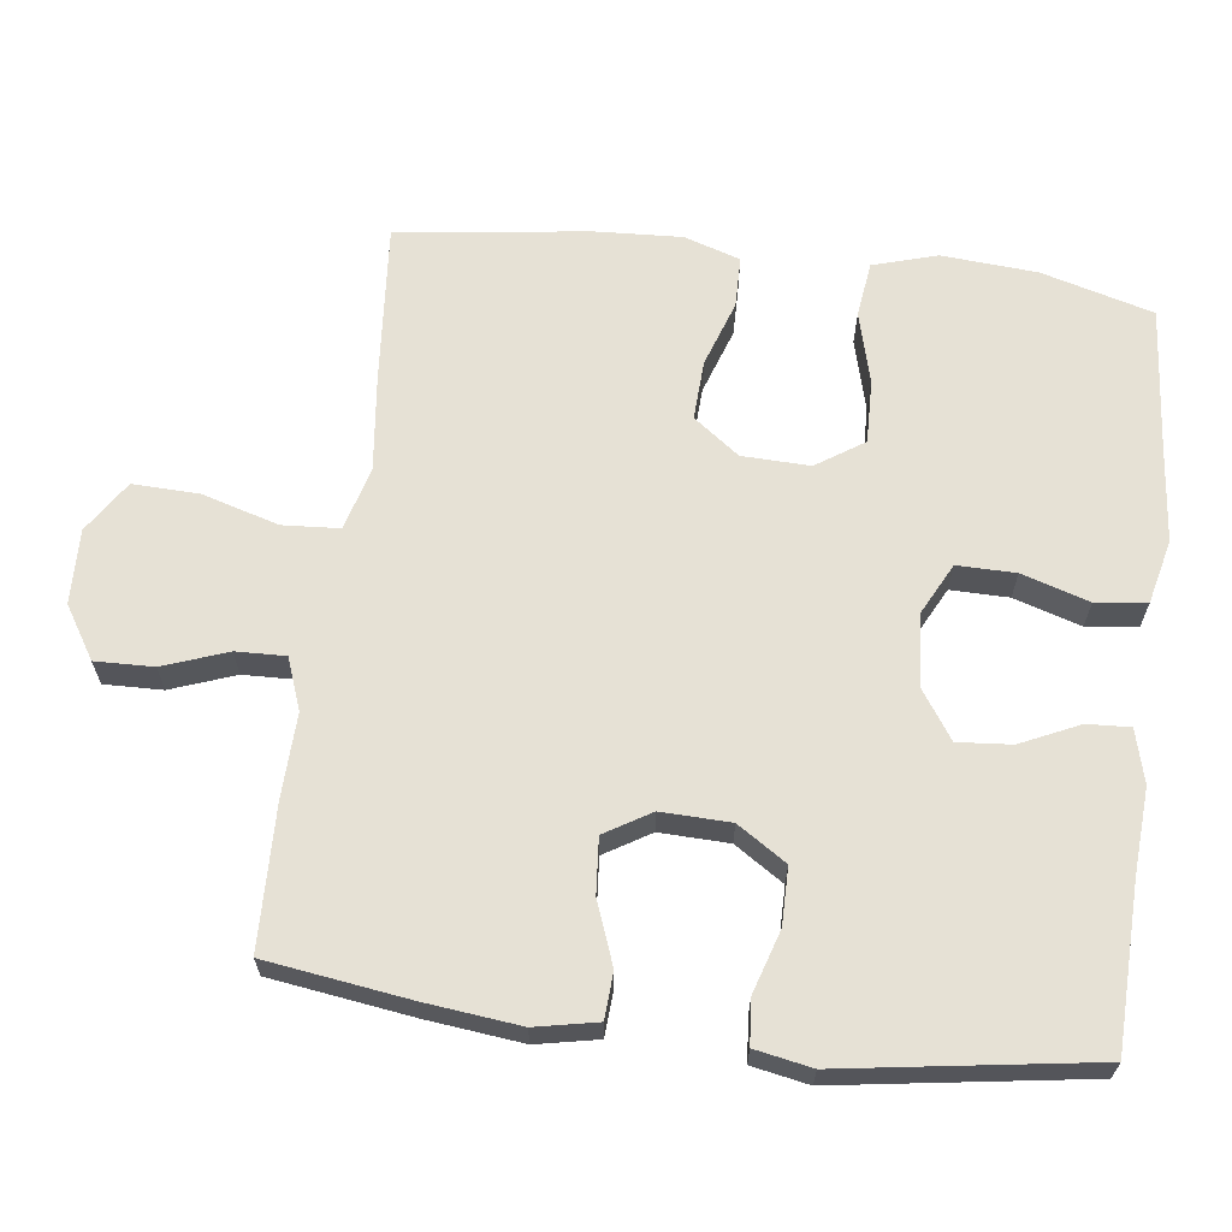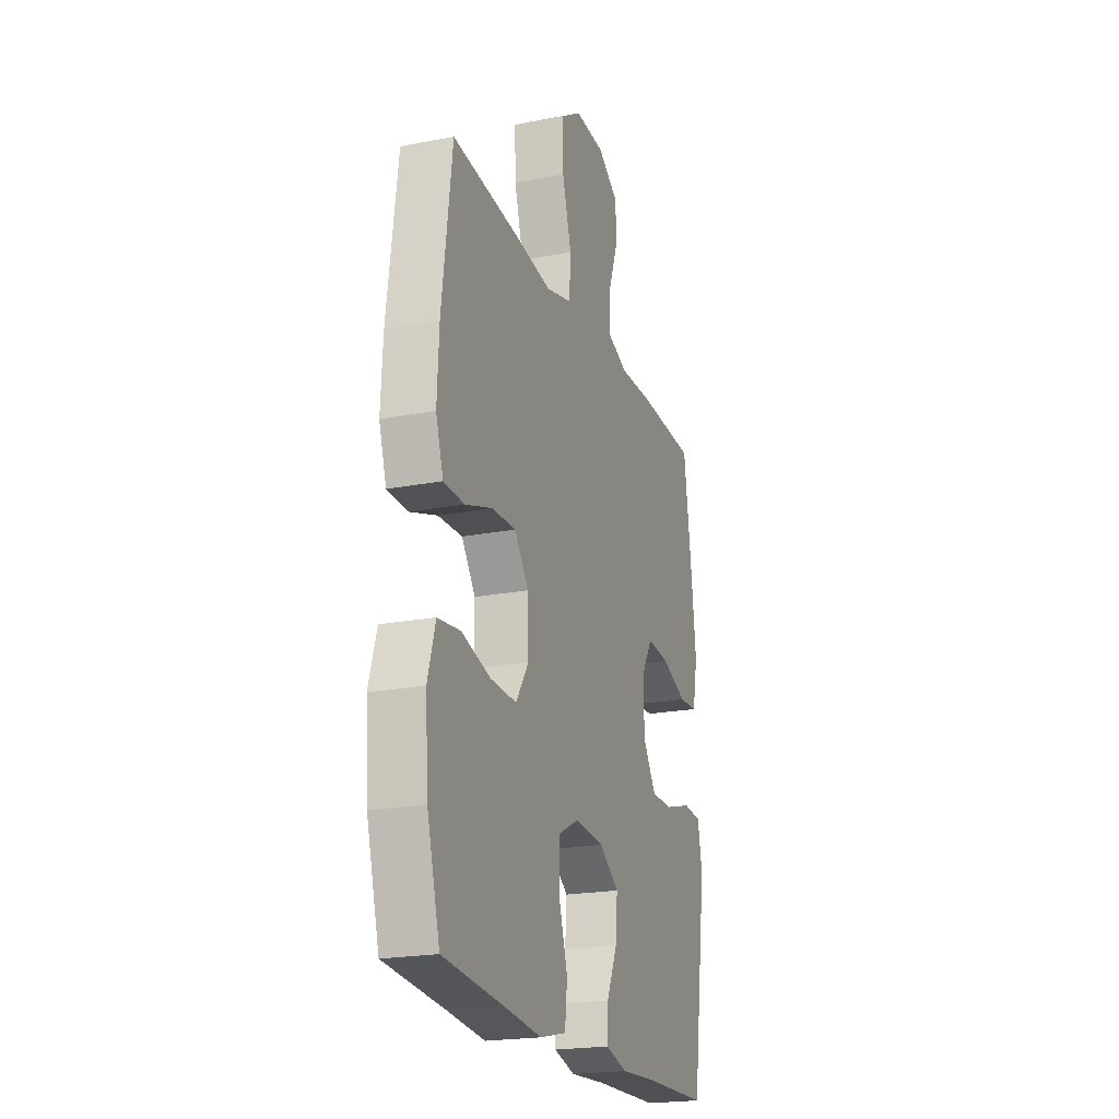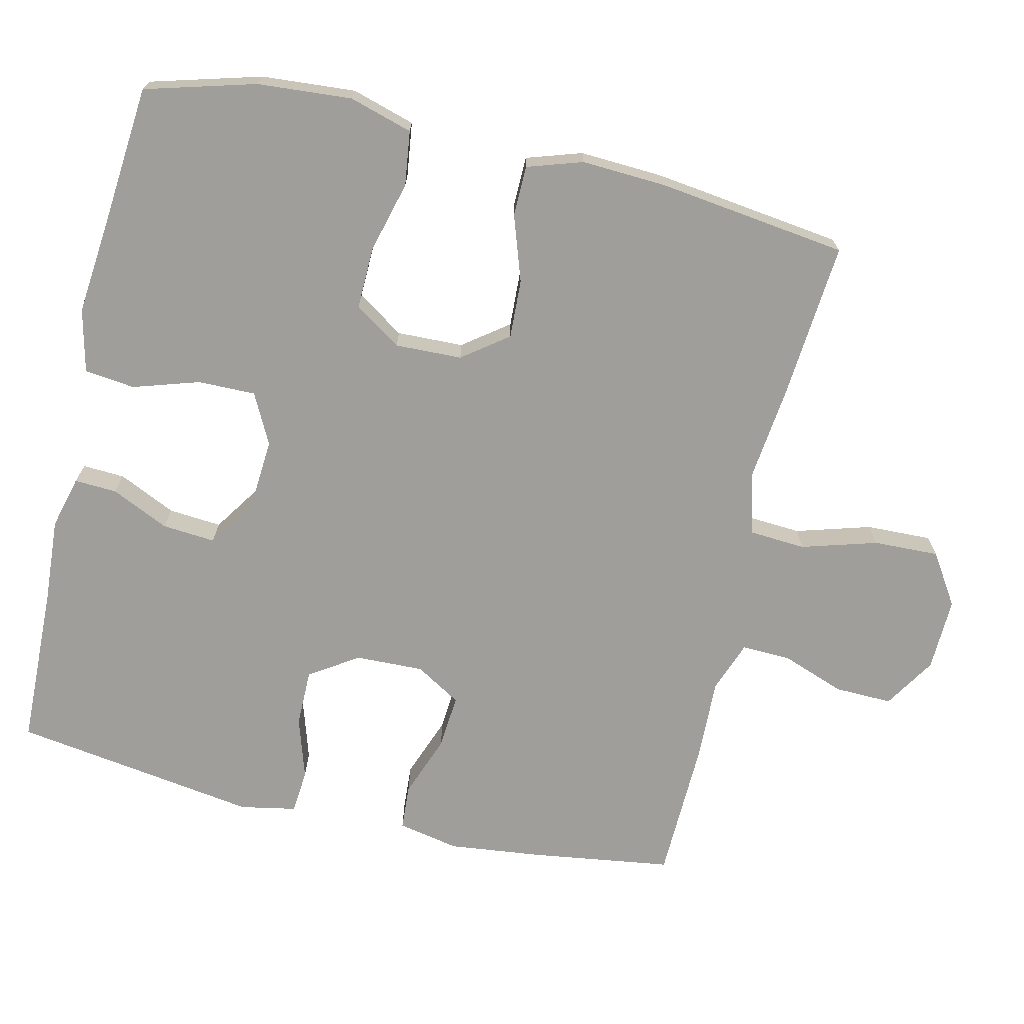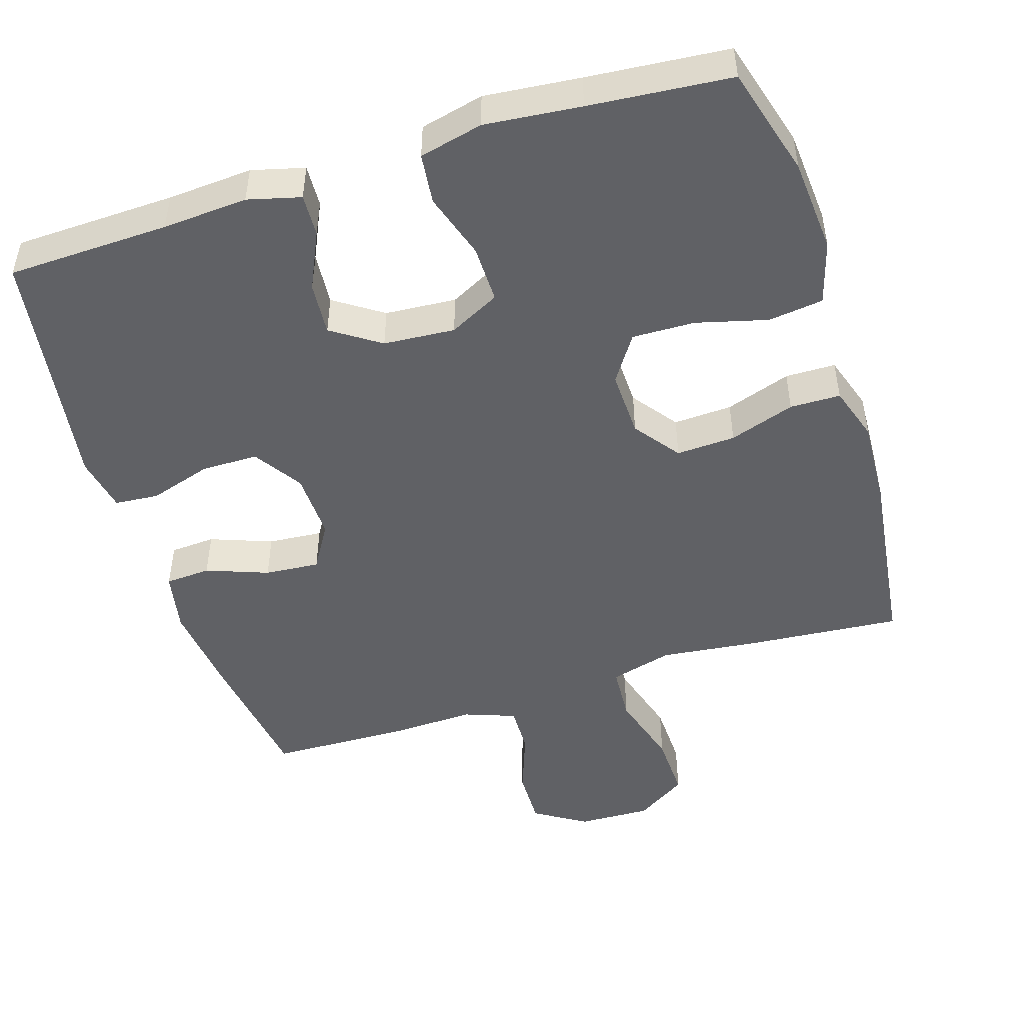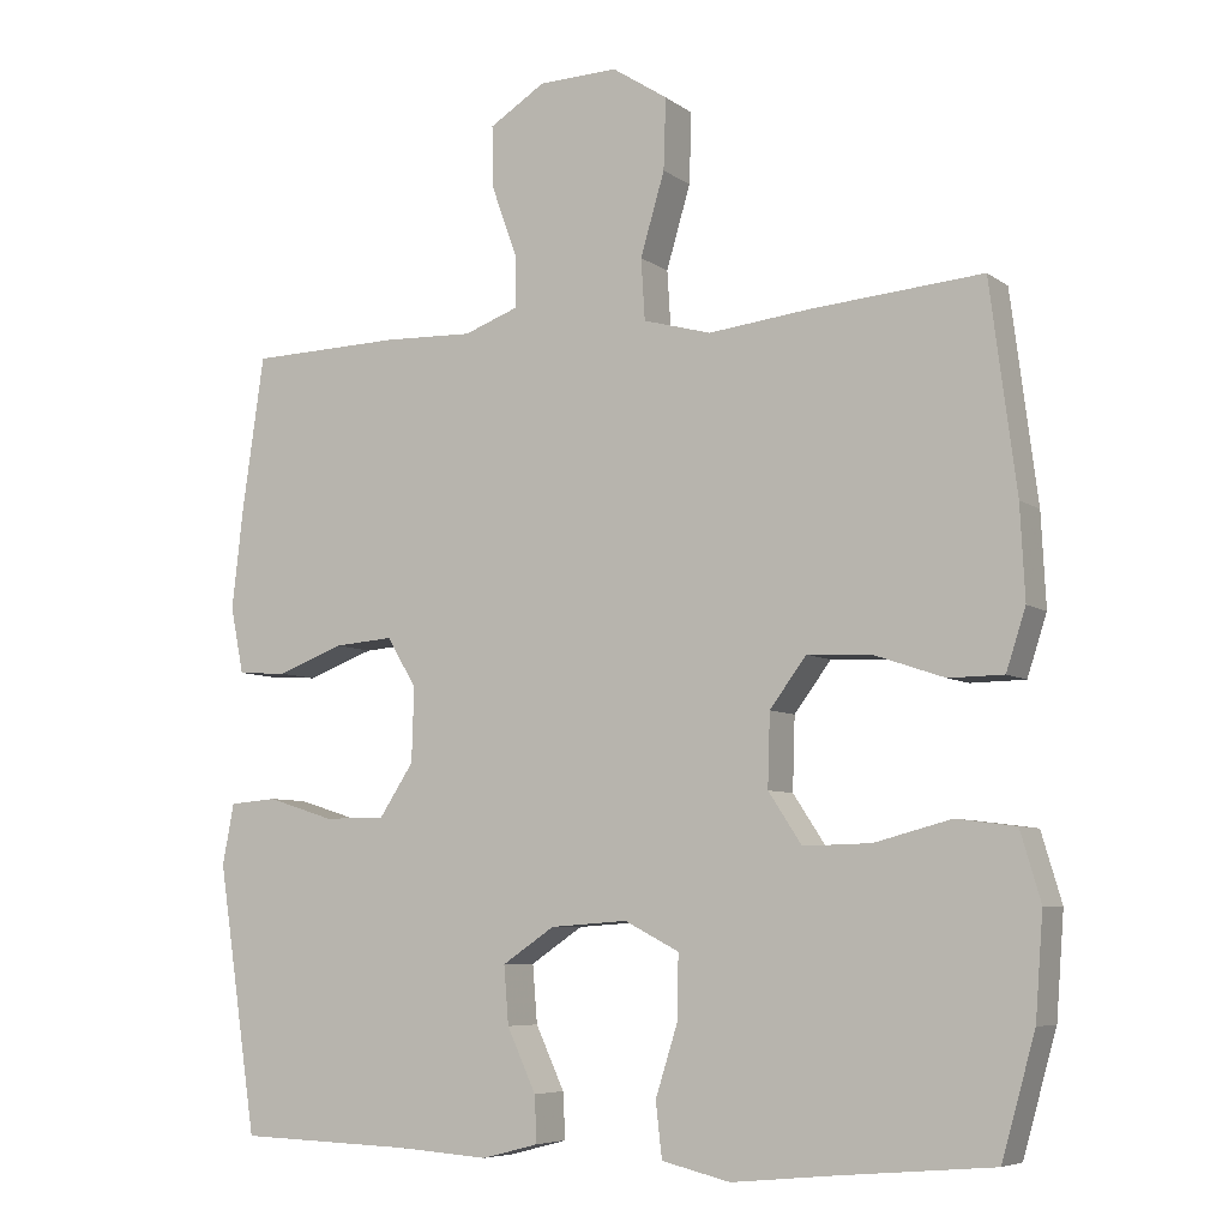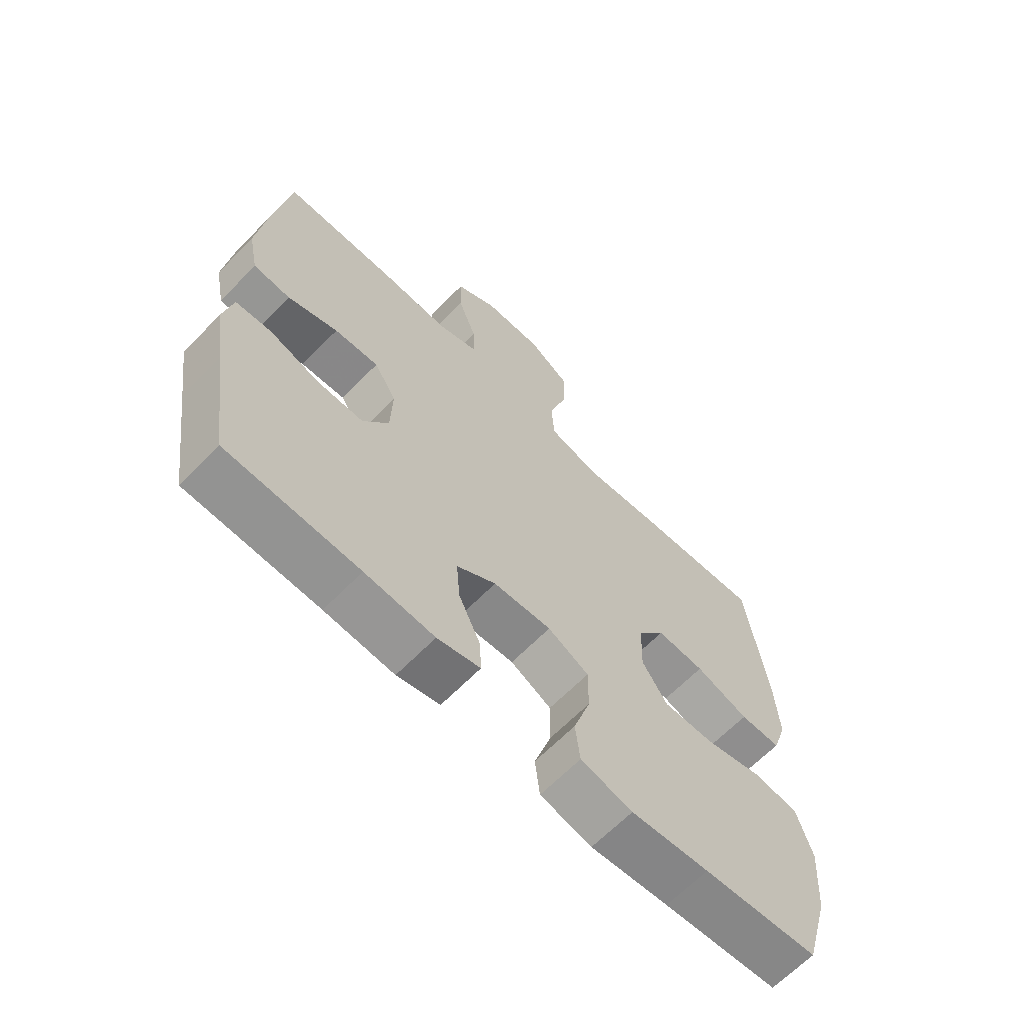
<metadata>
{"format":"obj","ext":"obj","renderer":"f3d","projection":"perspective","resolution":1024,"background":"white","views":[{"elev":64.8,"azim":97.1,"up":"+Y"},{"elev":-21.4,"azim":-71.2,"up":"+Z"},{"elev":-70.8,"azim":-103.1,"up":"+Y"},{"elev":-48.4,"azim":-162.5,"up":"+Y"},{"elev":-6.6,"azim":-151.9,"up":"+Z"},{"elev":-65.5,"azim":135.6,"up":"+Z"}]}
</metadata>
<code>
v 0.5 0.07 0.5
v 0.528 0.07 0.305
v 0.543 0.07 0.174
v 0.526 0.07 0.089
v 0.463 0.07 0.085
v 0.377 0.07 0.117
v 0.301 0.07 0.123
v 0.263 0.07 0.06
v 0.266 0.07 -0.035
v 0.31 0.07 -0.102
v 0.389 0.07 -0.102
v 0.475 0.07 -0.075
v 0.536 0.07 -0.08
v 0.551 0.07 -0.158
v 0.533 0.07 -0.278
v 0.5 0.07 -0.5
v 0.276 0.07 -0.507
v 0.158 0.07 -0.515
v 0.085 0.07 -0.496
v 0.088 0.07 -0.437
v 0.125 0.07 -0.357
v 0.131 0.07 -0.283
v 0.064 0.07 -0.238
v -0.035 0.07 -0.231
v -0.105 0.07 -0.267
v -0.104 0.07 -0.347
v -0.075 0.07 -0.439
v -0.083 0.07 -0.509
v -0.171 0.07 -0.53
v -0.304 0.07 -0.517
v -0.5 0.07 -0.5
v -0.543 0.07 -0.347
v -0.553 0.07 -0.216
v -0.527 0.07 -0.128
v -0.451 0.07 -0.118
v -0.352 0.07 -0.144
v -0.265 0.07 -0.146
v -0.222 0.07 -0.081
v -0.225 0.07 0.012
v -0.272 0.07 0.075
v -0.354 0.07 0.071
v -0.445 0.07 0.04
v -0.515 0.07 0.041
v -0.54 0.07 0.118
v -0.534 0.07 0.236
v -0.5 0.07 0.5
v -0.281 0.07 0.482
v -0.149 0.07 0.467
v -0.062 0.07 0.491
v -0.057 0.07 0.569
v -0.088 0.07 0.674
v -0.091 0.07 0.765
v -0.02 0.07 0.811
v 0.082 0.07 0.808
v 0.154 0.07 0.763
v 0.152 0.07 0.683
v 0.12 0.07 0.595
v 0.118 0.07 0.527
v 0.189 0.07 0.501
v 0.304 0.07 0.505
v 0.5 0 0.5
v 0.528 0 0.305
v 0.543 0 0.174
v 0.526 0 0.089
v 0.463 0 0.085
v 0.377 0 0.117
v 0.301 0 0.123
v 0.263 0 0.06
v 0.266 0 -0.035
v 0.31 0 -0.102
v 0.389 0 -0.102
v 0.475 0 -0.075
v 0.536 0 -0.08
v 0.551 0 -0.158
v 0.533 0 -0.278
v 0.5 0 -0.5
v 0.276 0 -0.507
v 0.158 0 -0.515
v 0.085 0 -0.496
v 0.088 0 -0.437
v 0.125 0 -0.357
v 0.131 0 -0.283
v 0.064 0 -0.238
v -0.035 0 -0.231
v -0.105 0 -0.267
v -0.104 0 -0.347
v -0.075 0 -0.439
v -0.083 0 -0.509
v -0.171 0 -0.53
v -0.304 0 -0.517
v -0.5 0 -0.5
v -0.543 0 -0.347
v -0.553 0 -0.216
v -0.527 0 -0.128
v -0.451 0 -0.118
v -0.352 0 -0.144
v -0.265 0 -0.146
v -0.222 0 -0.081
v -0.225 0 0.012
v -0.272 0 0.075
v -0.354 0 0.071
v -0.445 0 0.04
v -0.515 0 0.041
v -0.54 0 0.118
v -0.534 0 0.236
v -0.5 0 0.5
v -0.281 0 0.482
v -0.149 0 0.467
v -0.062 0 0.491
v -0.057 0 0.569
v -0.088 0 0.674
v -0.091 0 0.765
v -0.02 0 0.811
v 0.082 0 0.808
v 0.154 0 0.763
v 0.152 0 0.683
v 0.12 0 0.595
v 0.118 0 0.527
v 0.189 0 0.501
v 0.304 0 0.505
f 4 5 6
f 3 4 6
f 2 3 6
f 1 2 6
f 60 1 6
f 59 60 6
f 58 59 6 7
f 55 56 57
f 54 55 57
f 53 54 57
f 52 53 57
f 51 52 57
f 50 51 57
f 49 50 57 58
f 58 7 8
f 49 58 8
f 48 49 8
f 46 47 48
f 45 46 48
f 44 45 48
f 43 44 48
f 42 43 48
f 41 42 48
f 40 41 48
f 48 8 9
f 40 48 9
f 39 40 9
f 34 35 36
f 33 34 36
f 32 33 36
f 31 32 36
f 30 31 36
f 30 36 37
f 29 30 37
f 28 29 37
f 27 28 37
f 26 27 37
f 25 26 37 38
f 19 20 21
f 18 19 21
f 17 18 21
f 17 21 22
f 16 17 22
f 15 16 22
f 15 22 23
f 14 15 23
f 13 14 23
f 12 13 23
f 11 12 23
f 38 39 9 10
f 24 25 38
f 24 38 10
f 10 11 23 24
f 66 65 64
f 66 64 63
f 66 63 62
f 66 62 61
f 66 61 120
f 66 120 119
f 67 66 119 118
f 117 116 115
f 117 115 114
f 117 114 113
f 117 113 112
f 117 112 111
f 117 111 110
f 118 117 110 109
f 68 67 118
f 68 118 109
f 68 109 108
f 108 107 106
f 108 106 105
f 108 105 104
f 108 104 103
f 108 103 102
f 108 102 101
f 108 101 100
f 69 68 108
f 69 108 100
f 69 100 99
f 96 95 94
f 96 94 93
f 96 93 92
f 96 92 91
f 96 91 90
f 97 96 90
f 97 90 89
f 97 89 88
f 97 88 87
f 97 87 86
f 98 97 86 85
f 81 80 79
f 81 79 78
f 81 78 77
f 82 81 77
f 82 77 76
f 82 76 75
f 83 82 75
f 83 75 74
f 83 74 73
f 83 73 72
f 83 72 71
f 70 69 99 98
f 98 85 84
f 70 98 84
f 84 83 71 70
f 1 61 62 2
f 2 62 63 3
f 3 63 64 4
f 4 64 65 5
f 5 65 66 6
f 6 66 67 7
f 7 67 68 8
f 8 68 69 9
f 9 69 70 10
f 10 70 71 11
f 11 71 72 12
f 12 72 73 13
f 13 73 74 14
f 14 74 75 15
f 15 75 76 16
f 16 76 77 17
f 17 77 78 18
f 18 78 79 19
f 19 79 80 20
f 20 80 81 21
f 21 81 82 22
f 22 82 83 23
f 23 83 84 24
f 24 84 85 25
f 25 85 86 26
f 26 86 87 27
f 27 87 88 28
f 28 88 89 29
f 29 89 90 30
f 30 90 91 31
f 31 91 92 32
f 32 92 93 33
f 33 93 94 34
f 34 94 95 35
f 35 95 96 36
f 36 96 97 37
f 37 97 98 38
f 38 98 99 39
f 39 99 100 40
f 40 100 101 41
f 41 101 102 42
f 42 102 103 43
f 43 103 104 44
f 44 104 105 45
f 45 105 106 46
f 46 106 107 47
f 47 107 108 48
f 48 108 109 49
f 49 109 110 50
f 50 110 111 51
f 51 111 112 52
f 52 112 113 53
f 53 113 114 54
f 54 114 115 55
f 55 115 116 56
f 56 116 117 57
f 57 117 118 58
f 58 118 119 59
f 59 119 120 60
f 60 120 61 1

</code>
